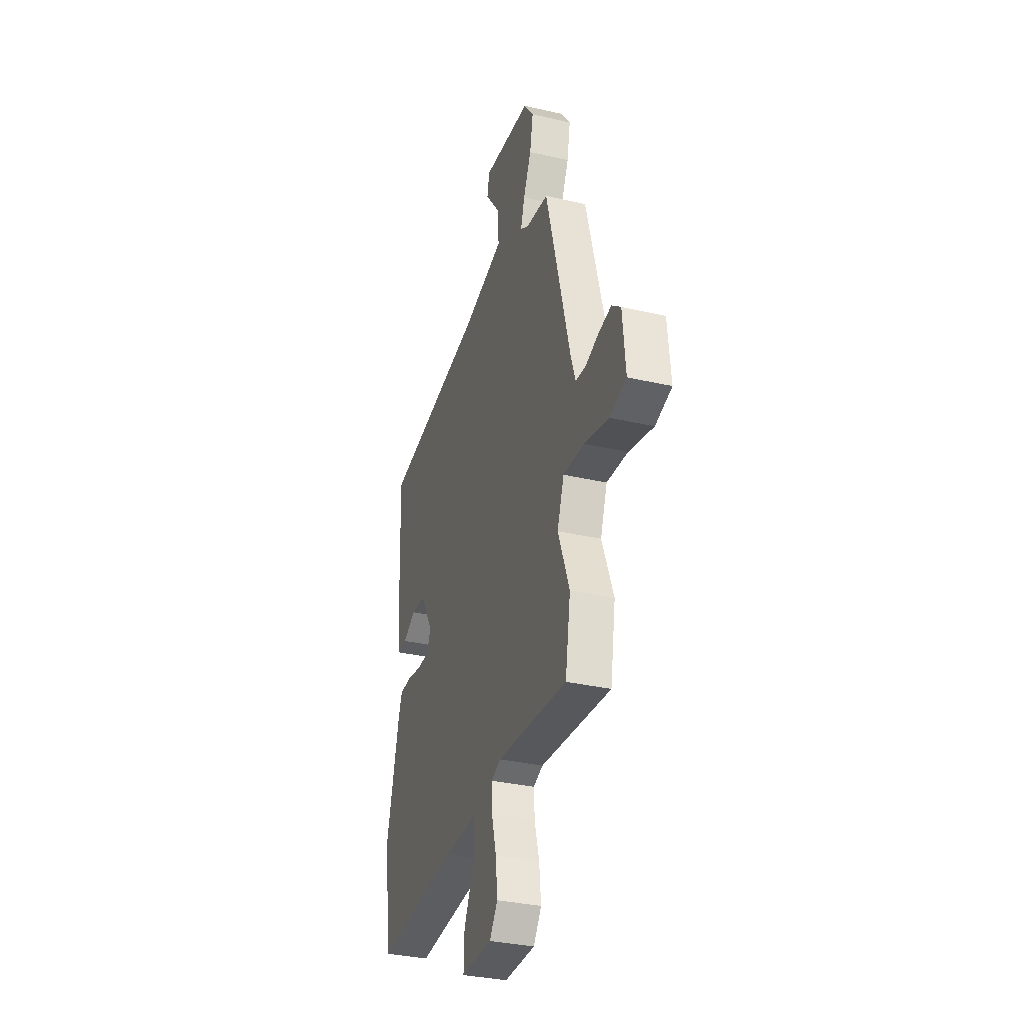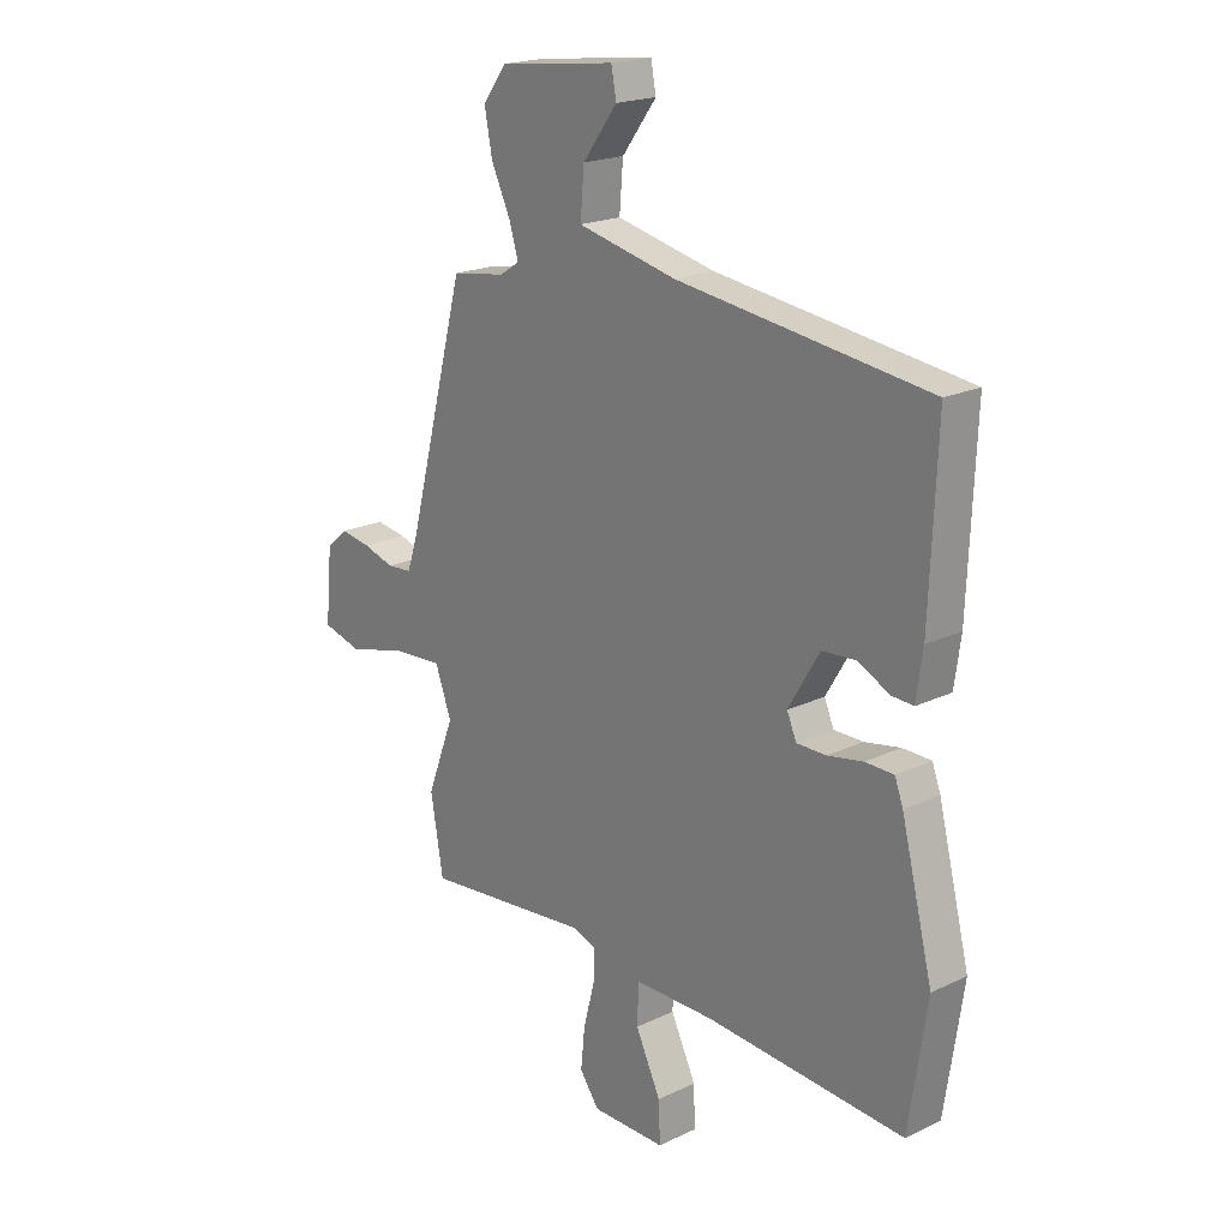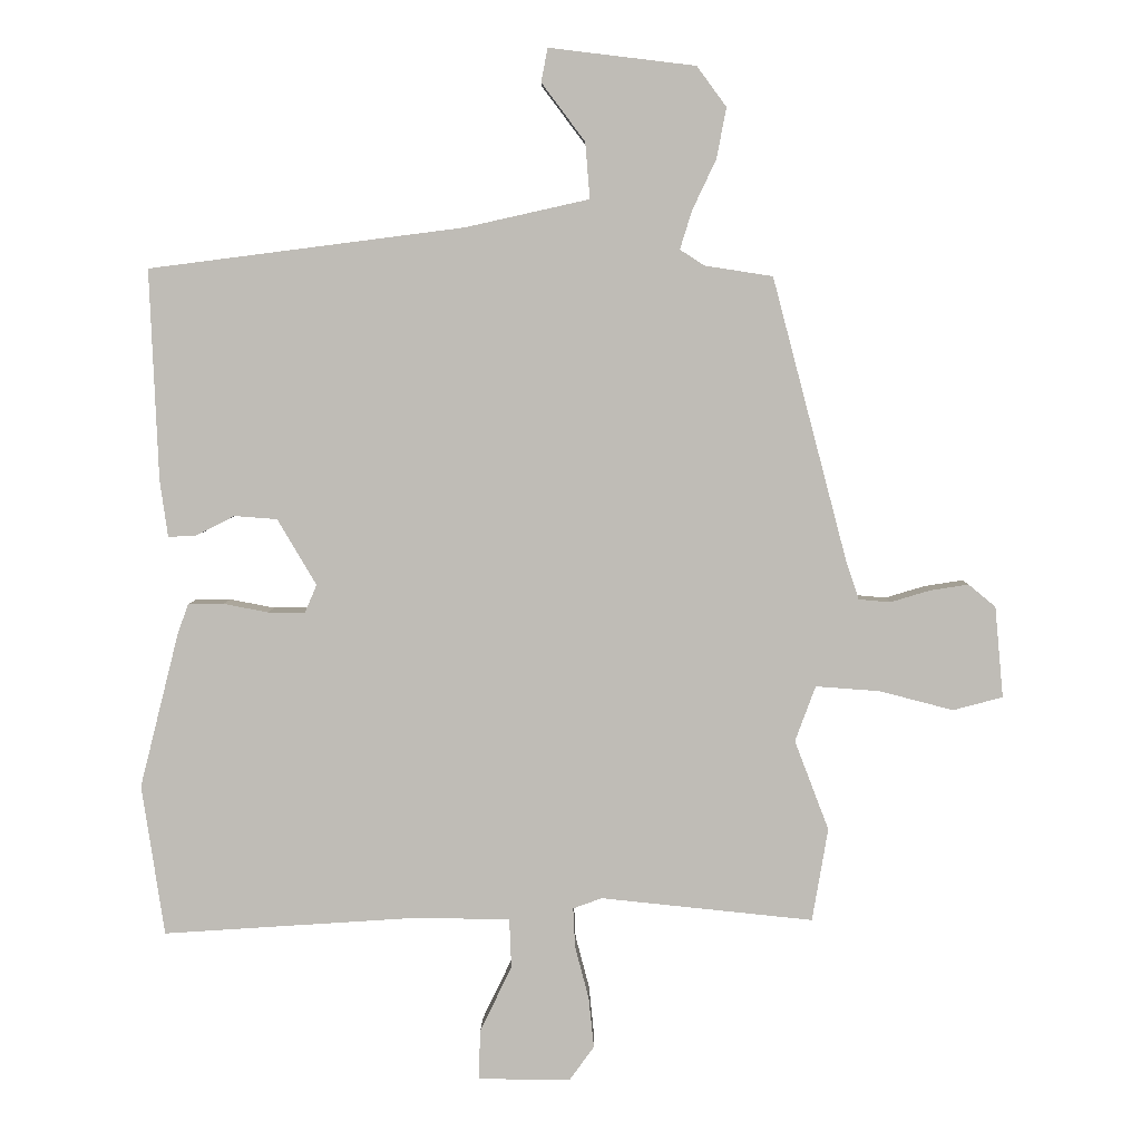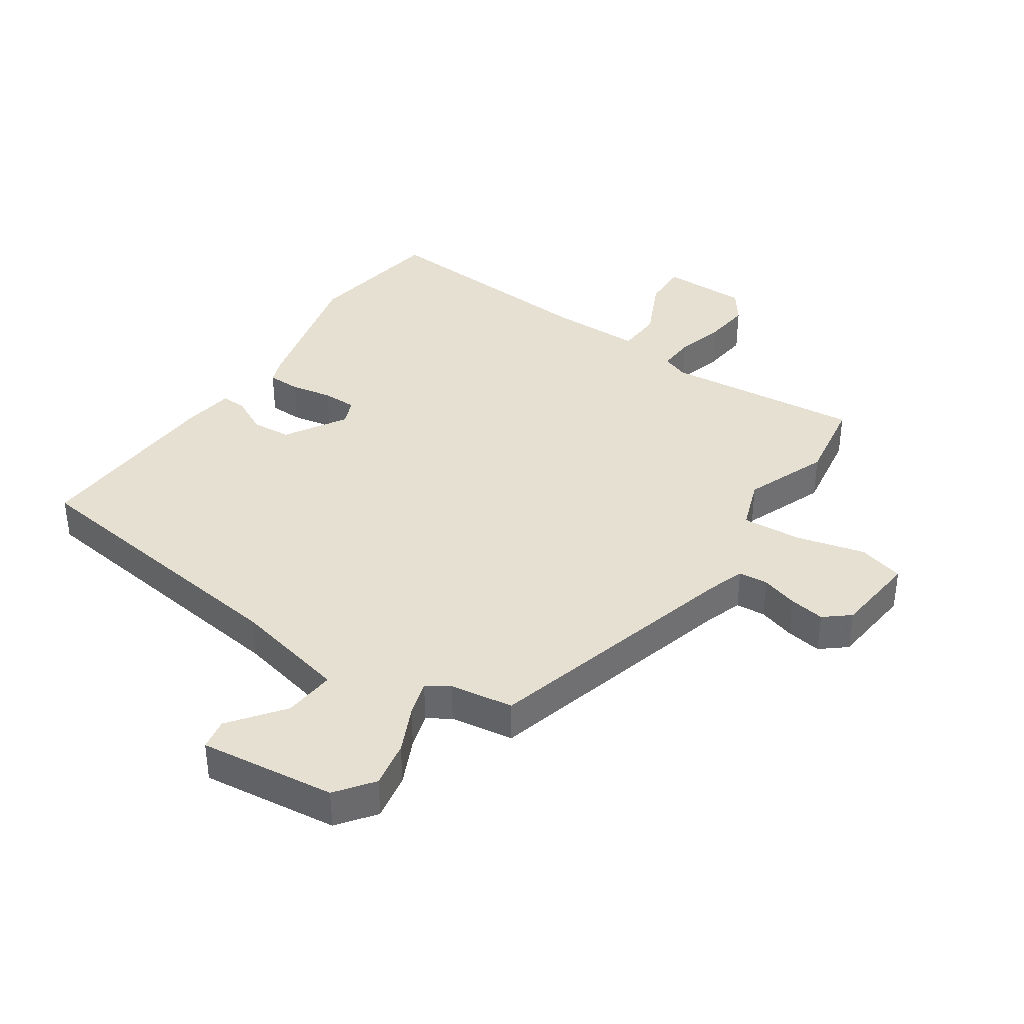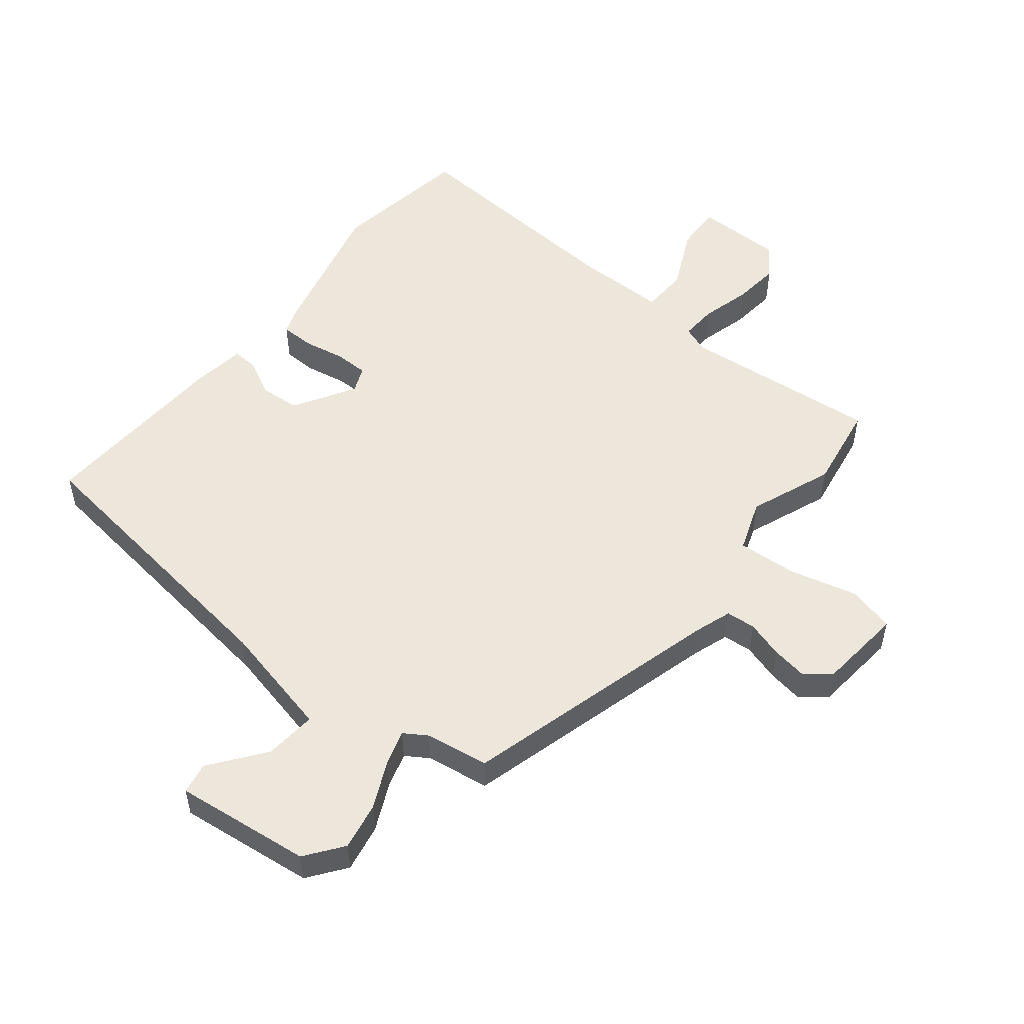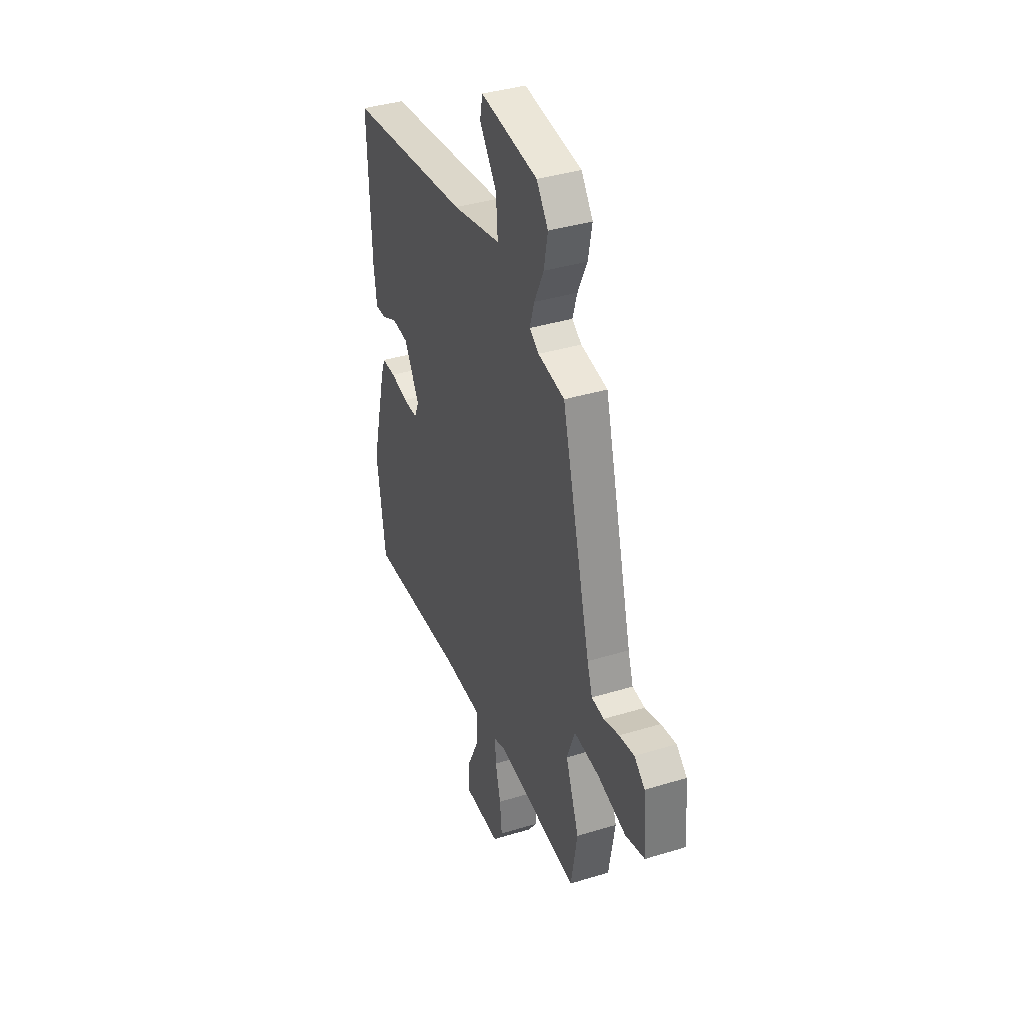
<metadata>
{"format":"obj","ext":"obj","renderer":"f3d","projection":"perspective","resolution":1024,"background":"white","views":[{"elev":-33.4,"azim":72.5,"up":"+Z"},{"elev":20.0,"azim":-131.2,"up":"+Z"},{"elev":5.0,"azim":0.8,"up":"+Z"},{"elev":37.8,"azim":34.4,"up":"+Y"},{"elev":52.2,"azim":39.0,"up":"+Y"},{"elev":38.2,"azim":68.8,"up":"+Z"}]}
</metadata>
<code>
v 0.523 0.07 -0.367
v 0.499 0.07 -0.508
v 0.177 0.07 -0.475
v 0.133 0.07 -0.491
v 0.136 0.07 -0.551
v 0.157 0.07 -0.631
v 0.165 0.07 -0.708
v 0.128 0.07 -0.759
v -0.013 0.07 -0.759
v -0.01 0.07 -0.683
v 0.038 0.07 -0.583
v 0.035 0.07 -0.508
v -0.117 0.07 -0.507
v -0.495 0.07 -0.532
v -0.529 0.07 -0.303
v -0.469 0.07 -0.066
v -0.453 0.07 -0.023
v -0.399 0.07 -0.022
v -0.331 0.07 -0.035
v -0.275 0.07 -0.035
v -0.257 0.07 0.007
v -0.316 0.07 0.107
v -0.381 0.07 0.112
v -0.44 0.07 0.082
v -0.482 0.07 0.08
v -0.494 0.07 0.166
v -0.507 0.07 0.485
v -0.03 0.07 0.546
v 0.158 0.07 0.588
v 0.151 0.07 0.673
v 0.085 0.07 0.761
v 0.095 0.07 0.812
v 0.317 0.07 0.785
v 0.362 0.07 0.724
v 0.347 0.07 0.647
v 0.311 0.07 0.571
v 0.293 0.07 0.513
v 0.33 0.07 0.489
v 0.433 0.07 0.473
v 0.546 0.07 0.046
v 0.566 0.07 -0.014
v 0.614 0.07 -0.018
v 0.674 0.07 0
v 0.732 0.07 0.009
v 0.773 0.07 -0.025
v 0.786 0.07 -0.163
v 0.711 0.07 -0.183
v 0.599 0.07 -0.154
v 0.502 0.07 -0.147
v 0.471 0.07 -0.231
v 0.523 0 -0.367
v 0.499 0 -0.508
v 0.177 0 -0.475
v 0.133 0 -0.491
v 0.136 0 -0.551
v 0.157 0 -0.631
v 0.165 0 -0.708
v 0.128 0 -0.759
v -0.013 0 -0.759
v -0.01 0 -0.683
v 0.038 0 -0.583
v 0.035 0 -0.508
v -0.117 0 -0.507
v -0.495 0 -0.532
v -0.529 0 -0.303
v -0.469 0 -0.066
v -0.453 0 -0.023
v -0.399 0 -0.022
v -0.331 0 -0.035
v -0.275 0 -0.035
v -0.257 0 0.007
v -0.316 0 0.107
v -0.381 0 0.112
v -0.44 0 0.082
v -0.482 0 0.08
v -0.494 0 0.166
v -0.507 0 0.485
v -0.03 0 0.546
v 0.158 0 0.588
v 0.151 0 0.673
v 0.085 0 0.761
v 0.095 0 0.812
v 0.317 0 0.785
v 0.362 0 0.724
v 0.347 0 0.647
v 0.311 0 0.571
v 0.293 0 0.513
v 0.33 0 0.489
v 0.433 0 0.473
v 0.546 0 0.046
v 0.566 0 -0.014
v 0.614 0 -0.018
v 0.674 0 0
v 0.732 0 0.009
v 0.773 0 -0.025
v 0.786 0 -0.163
v 0.711 0 -0.183
v 0.599 0 -0.154
v 0.502 0 -0.147
v 0.471 0 -0.231
f 45 46 47 48
f 45 48 49
f 42 43 44 45
f 42 45 49
f 41 42 49
f 40 41 49
f 38 39 40 49
f 37 38 49 50
f 33 34 35 36
f 33 36 37
f 30 31 32 33
f 29 30 33 37
f 28 29 37 50
f 23 24 25 26
f 22 23 26 27
f 21 22 27 28
f 16 17 18 19
f 16 19 20
f 13 14 15 16
f 12 13 16 20
f 8 9 10 11
f 8 11 12
f 5 6 7 8
f 4 5 8 12
f 3 4 12 20
f 21 28 50 1
f 3 20 21
f 1 2 3 21
f 98 97 96 95
f 99 98 95
f 95 94 93 92
f 99 95 92
f 99 92 91
f 99 91 90
f 99 90 89 88
f 100 99 88 87
f 86 85 84 83
f 87 86 83
f 83 82 81 80
f 87 83 80 79
f 100 87 79 78
f 76 75 74 73
f 77 76 73 72
f 78 77 72 71
f 69 68 67 66
f 70 69 66
f 66 65 64 63
f 70 66 63 62
f 61 60 59 58
f 62 61 58
f 58 57 56 55
f 62 58 55 54
f 70 62 54 53
f 51 100 78 71
f 71 70 53
f 71 53 52 51
f 1 51 52 2
f 2 52 53 3
f 3 53 54 4
f 4 54 55 5
f 5 55 56 6
f 6 56 57 7
f 7 57 58 8
f 8 58 59 9
f 9 59 60 10
f 10 60 61 11
f 11 61 62 12
f 12 62 63 13
f 13 63 64 14
f 14 64 65 15
f 15 65 66 16
f 16 66 67 17
f 17 67 68 18
f 18 68 69 19
f 19 69 70 20
f 20 70 71 21
f 21 71 72 22
f 22 72 73 23
f 23 73 74 24
f 24 74 75 25
f 25 75 76 26
f 26 76 77 27
f 27 77 78 28
f 28 78 79 29
f 29 79 80 30
f 30 80 81 31
f 31 81 82 32
f 32 82 83 33
f 33 83 84 34
f 34 84 85 35
f 35 85 86 36
f 36 86 87 37
f 37 87 88 38
f 38 88 89 39
f 39 89 90 40
f 40 90 91 41
f 41 91 92 42
f 42 92 93 43
f 43 93 94 44
f 44 94 95 45
f 45 95 96 46
f 46 96 97 47
f 47 97 98 48
f 48 98 99 49
f 49 99 100 50
f 50 100 51 1

</code>
